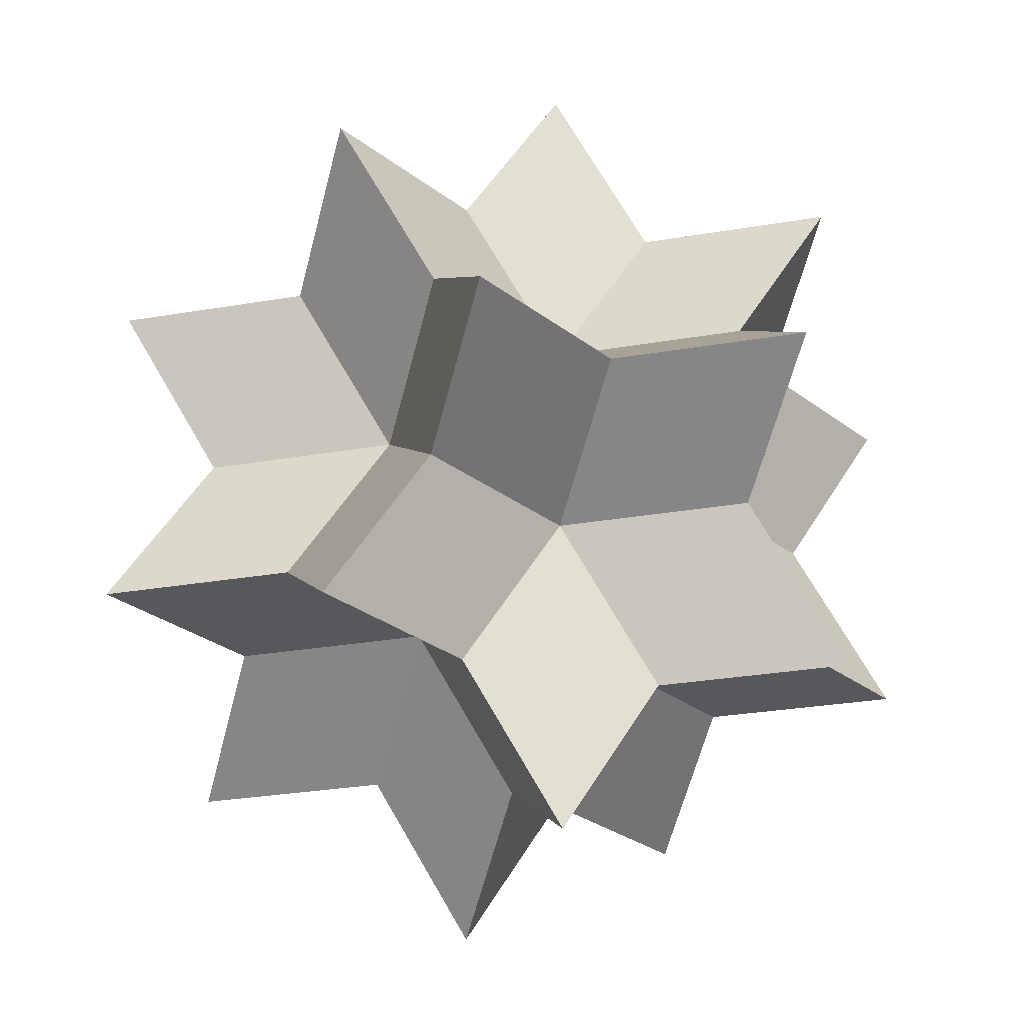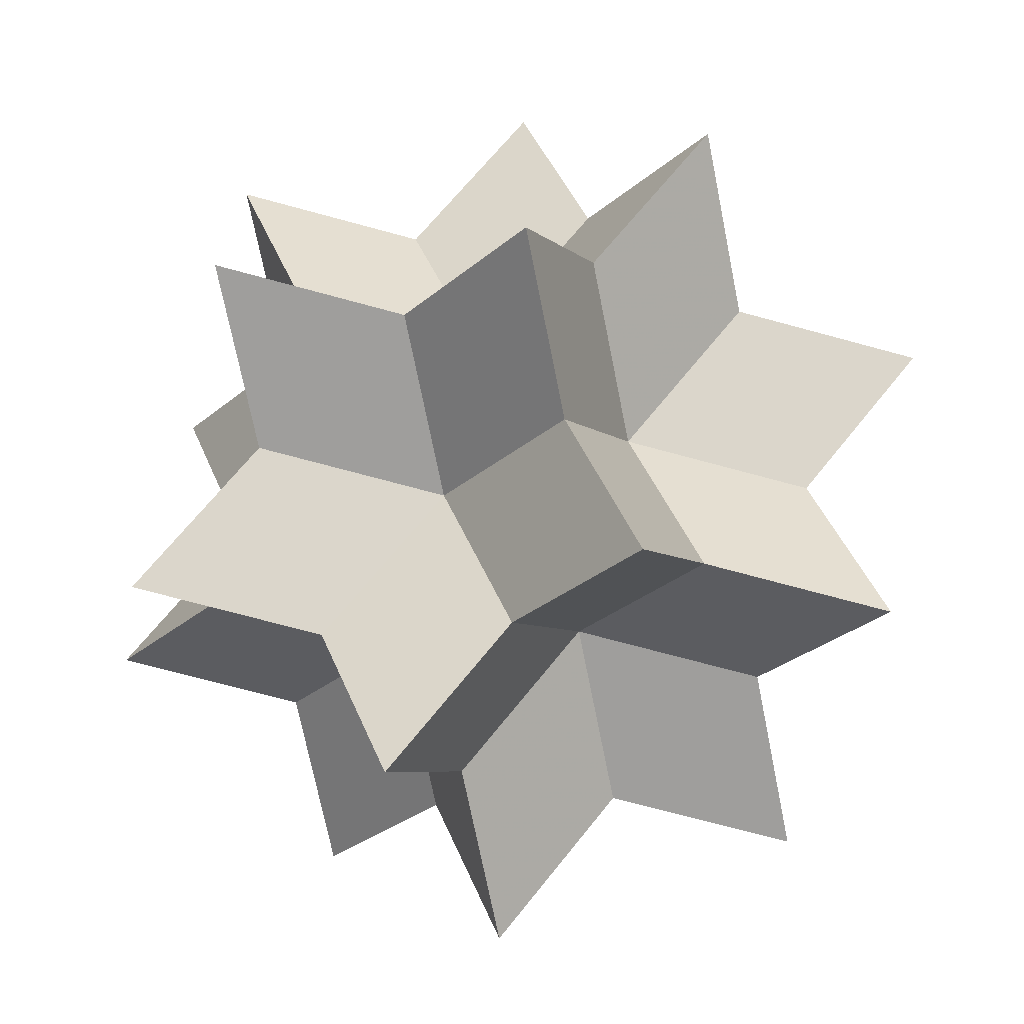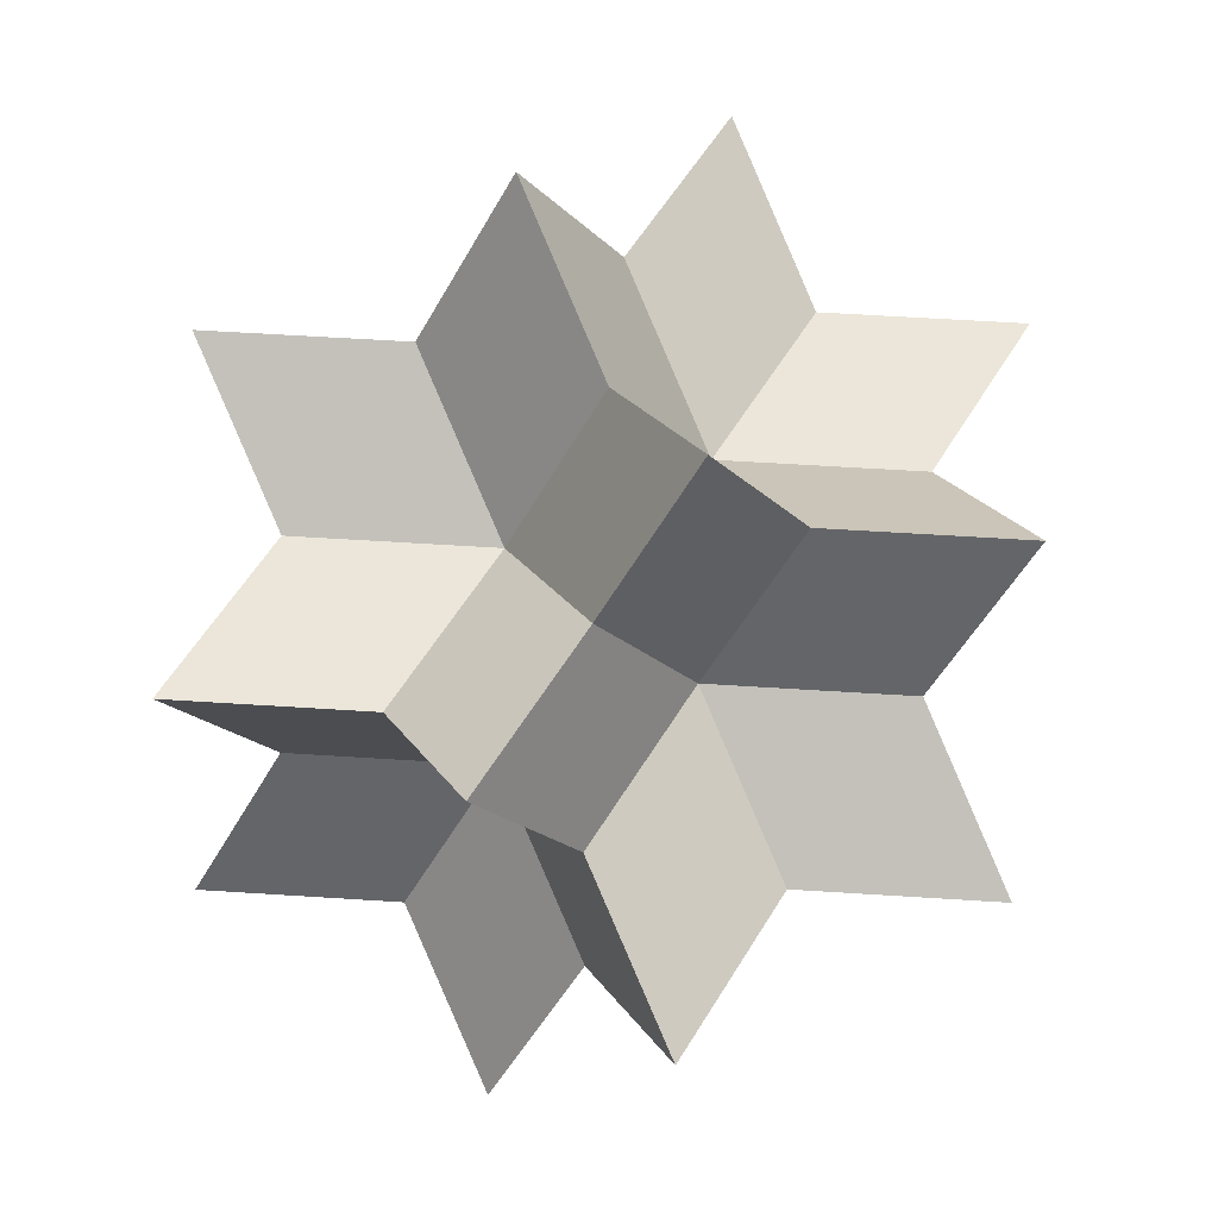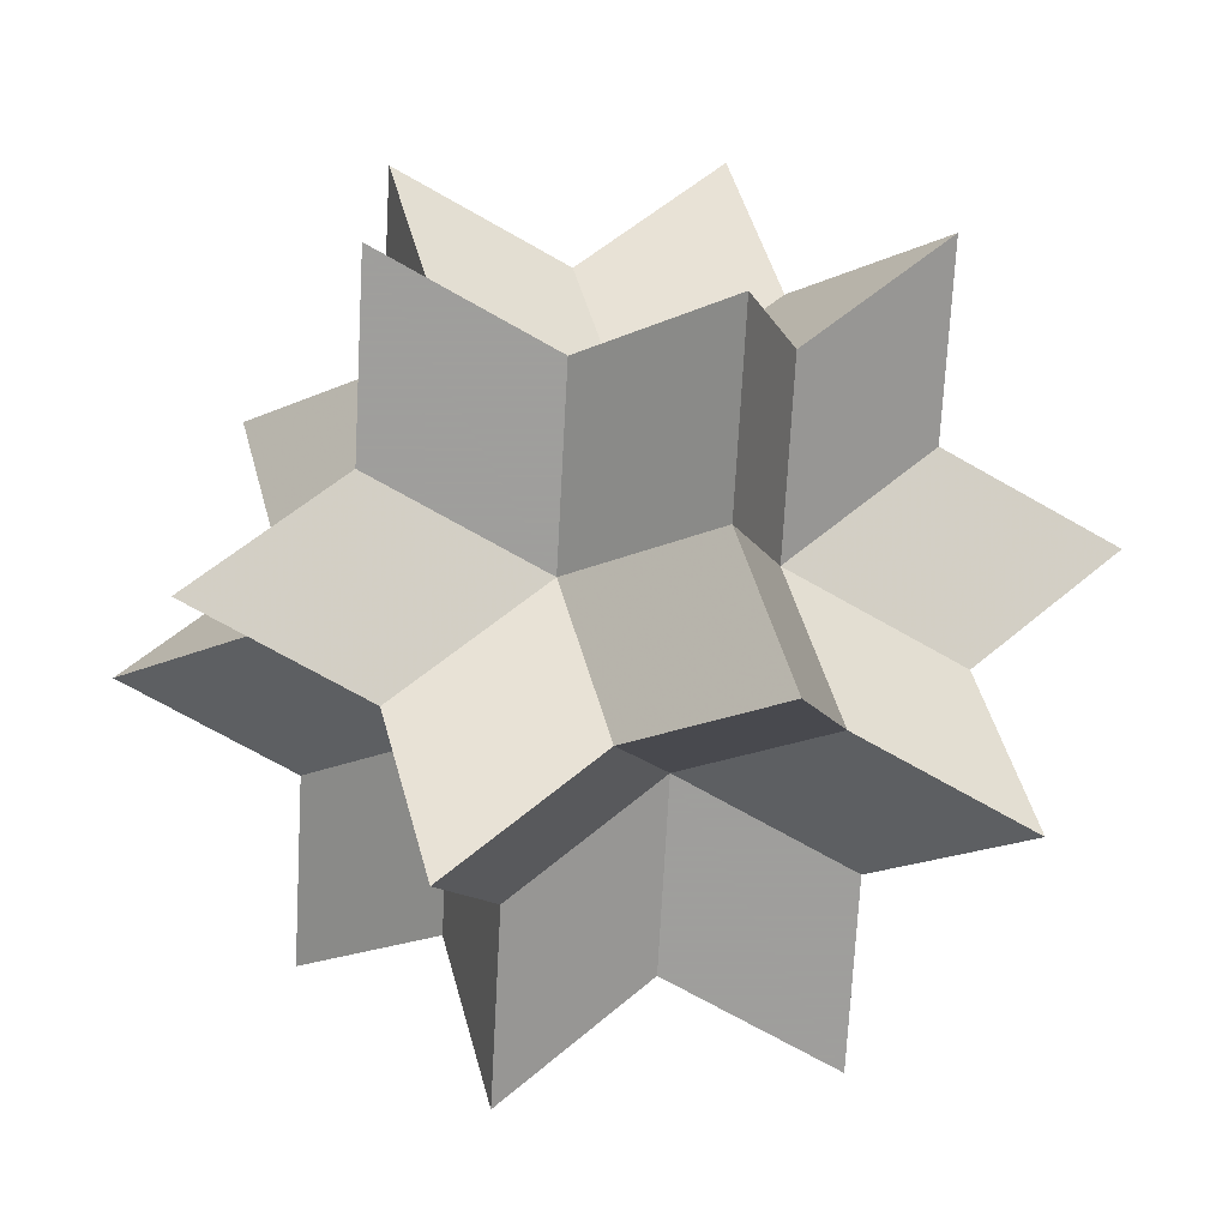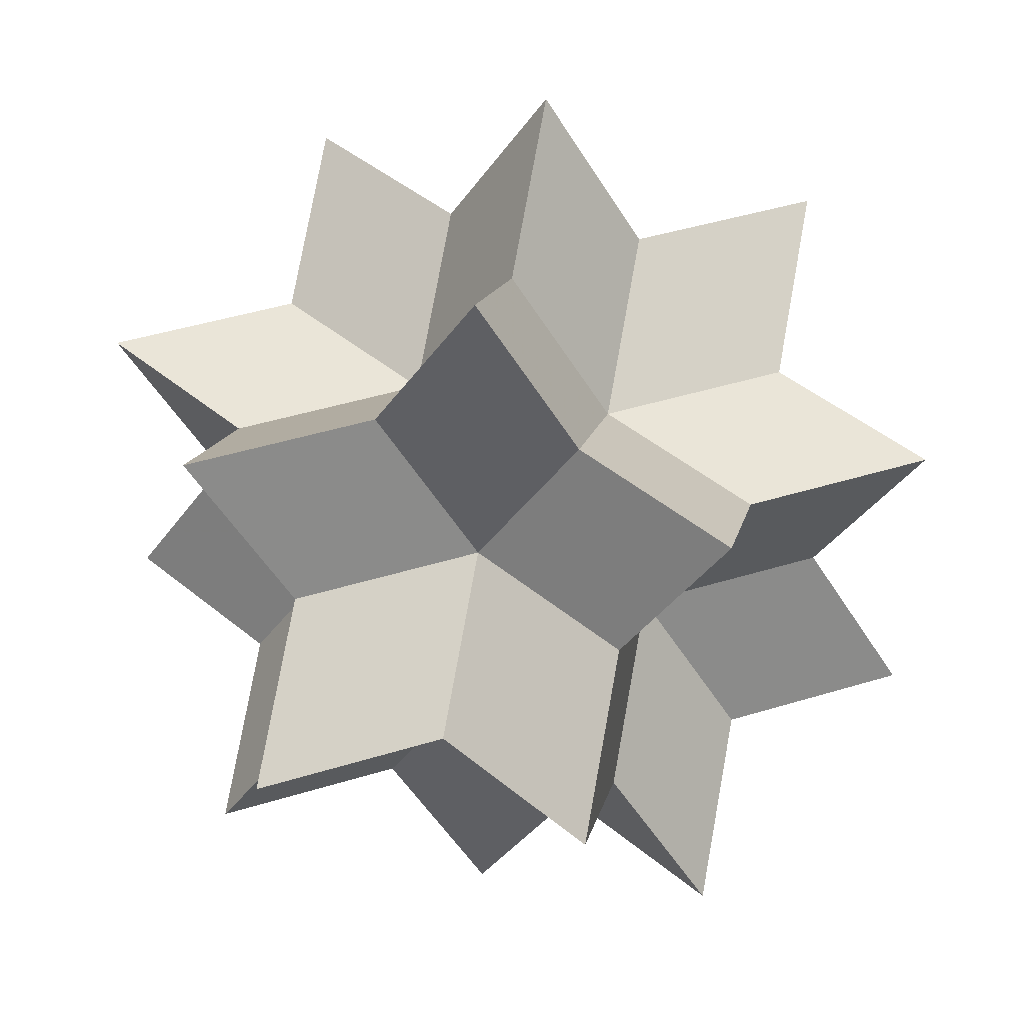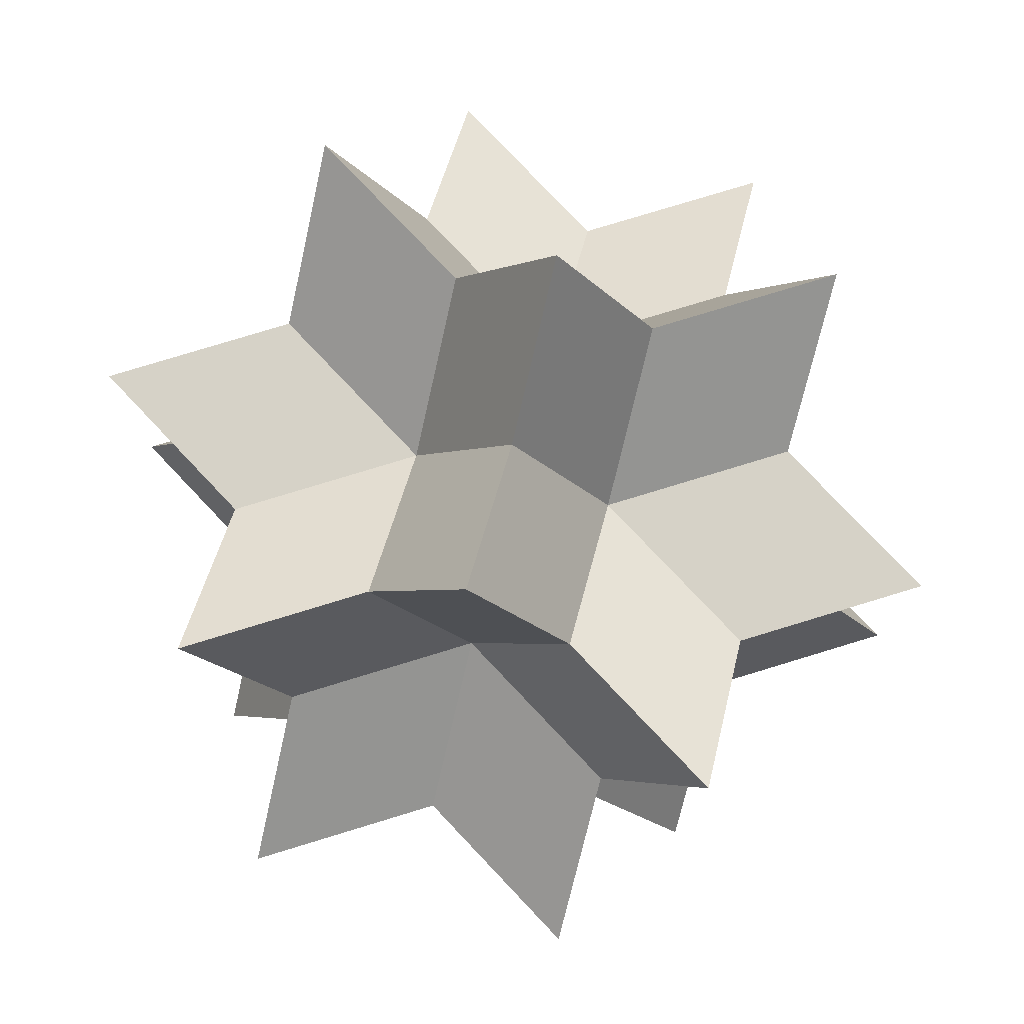
<metadata>
{"format":"obj","ext":"obj","renderer":"f3d","projection":"perspective","resolution":1024,"background":"white","views":[{"elev":-28.6,"azim":72.8,"up":"+Y"},{"elev":-71.0,"azim":-137.0,"up":"+Y"},{"elev":56.1,"azim":-117.8,"up":"+Y"},{"elev":-71.1,"azim":118.6,"up":"+Z"},{"elev":44.8,"azim":-167.9,"up":"+Z"},{"elev":78.6,"azim":-75.2,"up":"+Y"}]}
</metadata>
<code>
v 0 0 -1.701
v 1.701 0 0
v -1.701 0 0
v 0 1.701 0
v 0 -1.701 0
v 0 0.8507 2.227
v 0 0.8507 -2.227
v 0 -0.8507 2.227
v 0 -0.8507 -2.227
v 2.227 0 0.8507
v 2.227 0 -0.8507
v -2.227 0 0.8507
v -2.227 0 -0.8507
v 0.8507 2.227 0
v 0.8507 -2.227 0
v -0.8507 2.227 0
v -0.8507 -2.227 0
v 0.5257 0 0.8507
v 0.5257 0 -0.8507
v -0.5257 0 0.8507
v -0.5257 0 -0.8507
v 0.8507 0.5257 0
v 0.8507 -0.5257 0
v -0.8507 0.5257 0
v -0.8507 -0.5257 0
v 0 0.8507 0.5257
v 0 0.8507 -0.5257
v 0 -0.8507 0.5257
v 0 -0.8507 -0.5257
v 0.5257 0.8507 1.376
v 0.5257 0.8507 -1.376
v 0.5257 -0.8507 1.376
v 0.5257 -0.8507 -1.376
v -0.5257 0.8507 1.376
v -0.5257 0.8507 -1.376
v -0.5257 -0.8507 1.376
v -0.5257 -0.8507 -1.376
v 1.376 0.5257 0.8507
v 1.376 0.5257 -0.8507
v 1.376 -0.5257 0.8507
v 1.376 -0.5257 -0.8507
v -1.376 0.5257 0.8507
v -1.376 0.5257 -0.8507
v -1.376 -0.5257 0.8507
v -1.376 -0.5257 -0.8507
v 0.8507 1.376 0.5257
v 0.8507 1.376 -0.5257
v 0.8507 -1.376 0.5257
v 0.8507 -1.376 -0.5257
v -0.8507 1.376 0.5257
v -0.8507 1.376 -0.5257
v -0.8507 -1.376 0.5257
v -0.8507 -1.376 -0.5257
v 1.376 1.376 1.376
v 1.376 1.376 -1.376
v 1.376 -1.376 1.376
v 1.376 -1.376 -1.376
v -1.376 1.376 1.376
v -1.376 1.376 -1.376
v -1.376 -1.376 1.376
v -1.376 -1.376 -1.376
v 0 0 1.701
f 18 62 8 32
f 18 32 56 40
f 18 40 10 38
f 18 38 54 30
f 18 30 6 62
f 19 1 7 31
f 19 31 55 39
f 19 39 11 41
f 19 41 57 33
f 19 33 9 1
f 20 62 6 34
f 20 34 58 42
f 20 42 12 44
f 20 44 60 36
f 20 36 8 62
f 21 1 9 37
f 21 37 61 45
f 21 45 13 43
f 21 43 59 35
f 21 35 7 1
f 22 2 11 39
f 22 39 55 47
f 22 47 14 46
f 22 46 54 38
f 22 38 10 2
f 23 2 10 40
f 23 40 56 48
f 23 48 15 49
f 23 49 57 41
f 23 41 11 2
f 24 3 12 42
f 24 42 58 50
f 24 50 16 51
f 24 51 59 43
f 24 43 13 3
f 25 3 13 45
f 25 45 61 53
f 25 53 17 52
f 25 52 60 44
f 25 44 12 3
f 26 4 16 50
f 26 50 58 34
f 26 34 6 30
f 26 30 54 46
f 26 46 14 4
f 27 4 14 47
f 27 47 55 31
f 27 31 7 35
f 27 35 59 51
f 27 51 16 4
f 28 5 15 48
f 28 48 56 32
f 28 32 8 36
f 28 36 60 52
f 28 52 17 5
f 29 5 17 53
f 29 53 61 37
f 29 37 9 33
f 29 33 57 49
f 29 49 15 5

</code>
